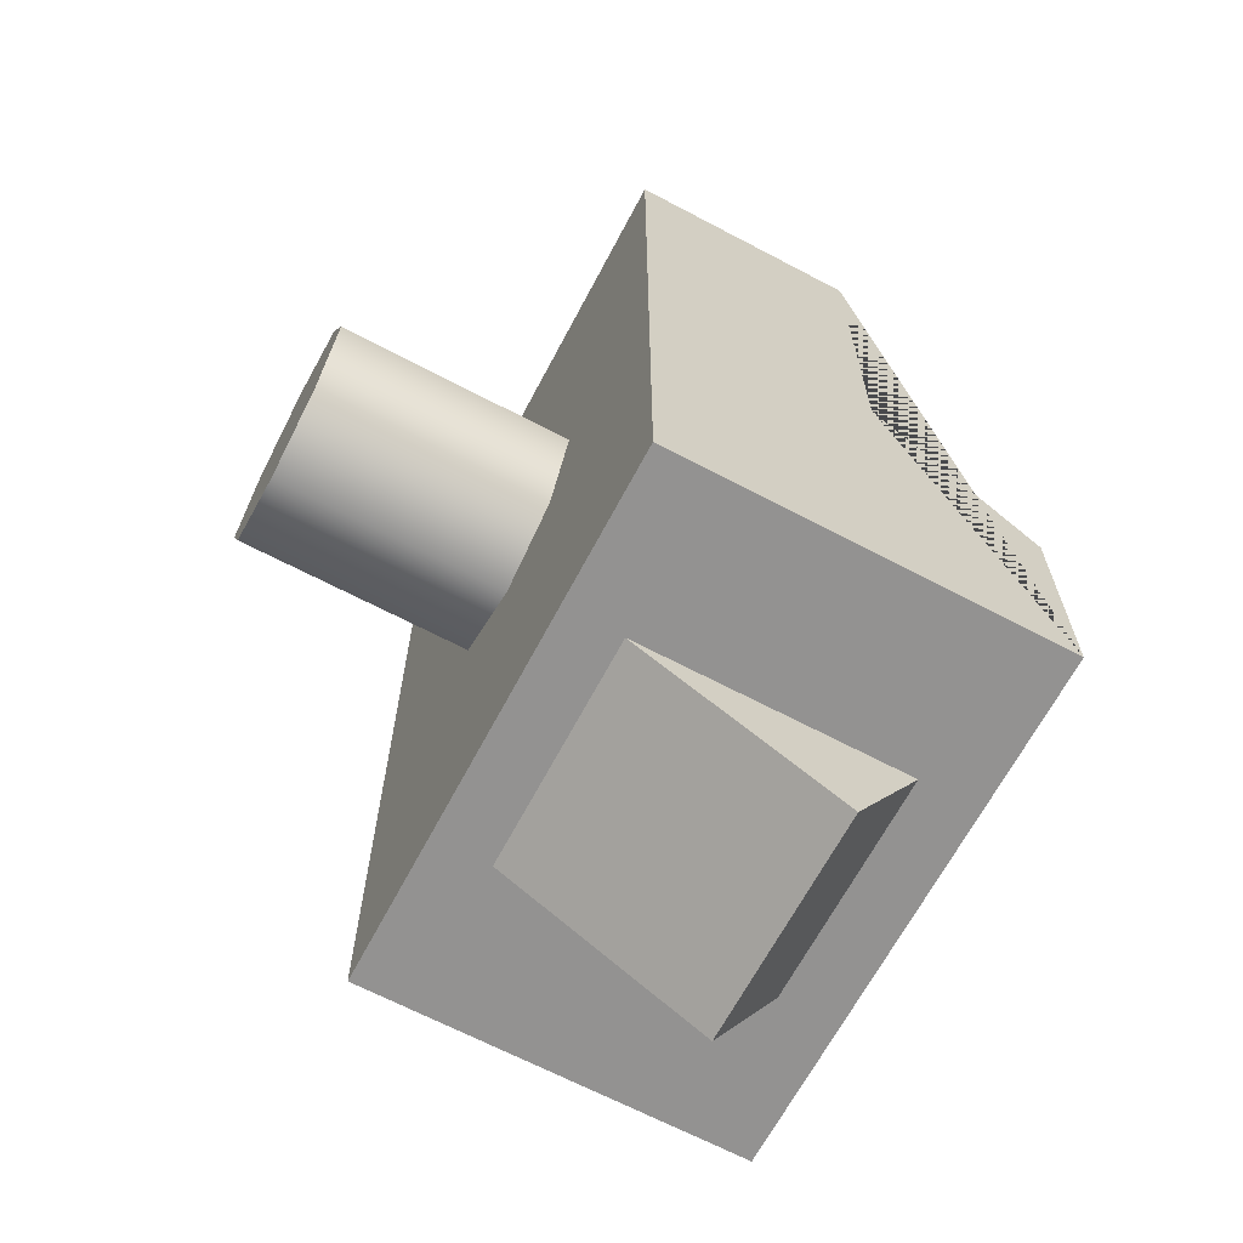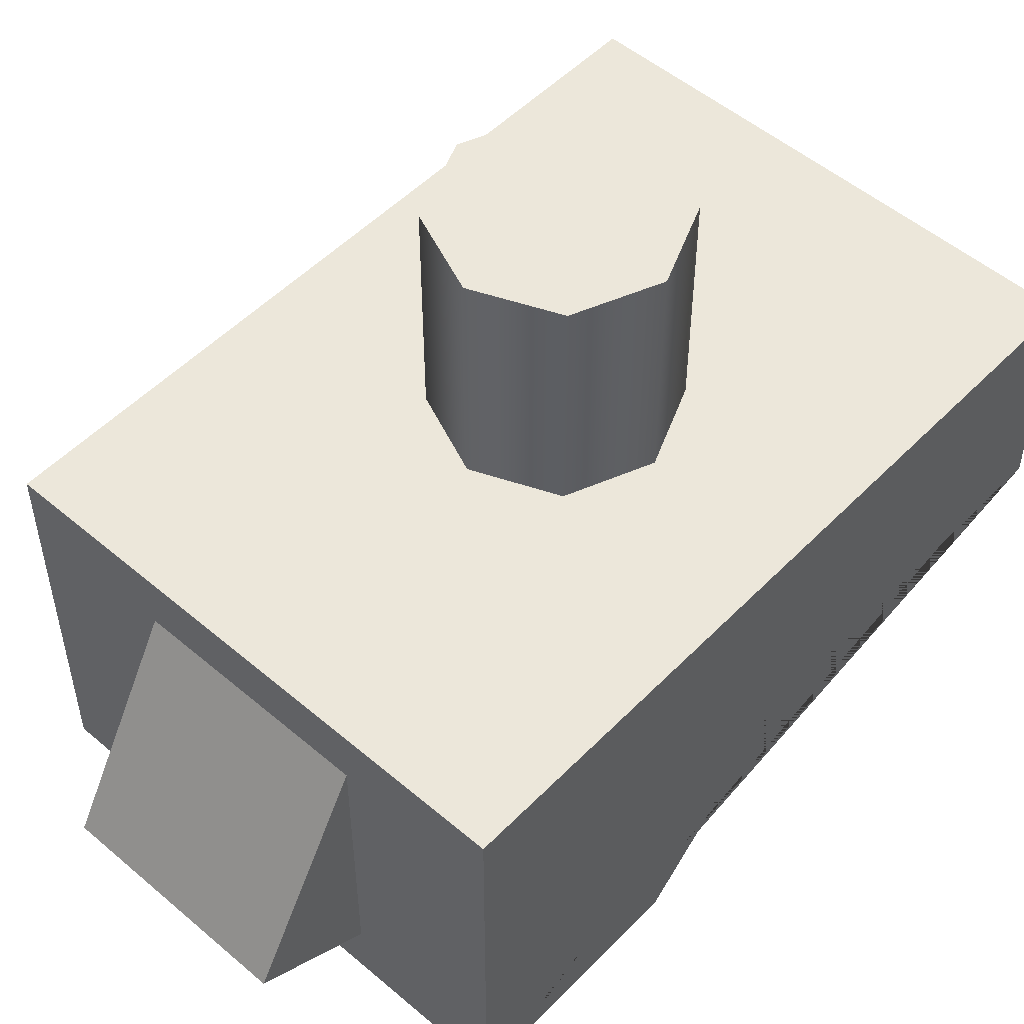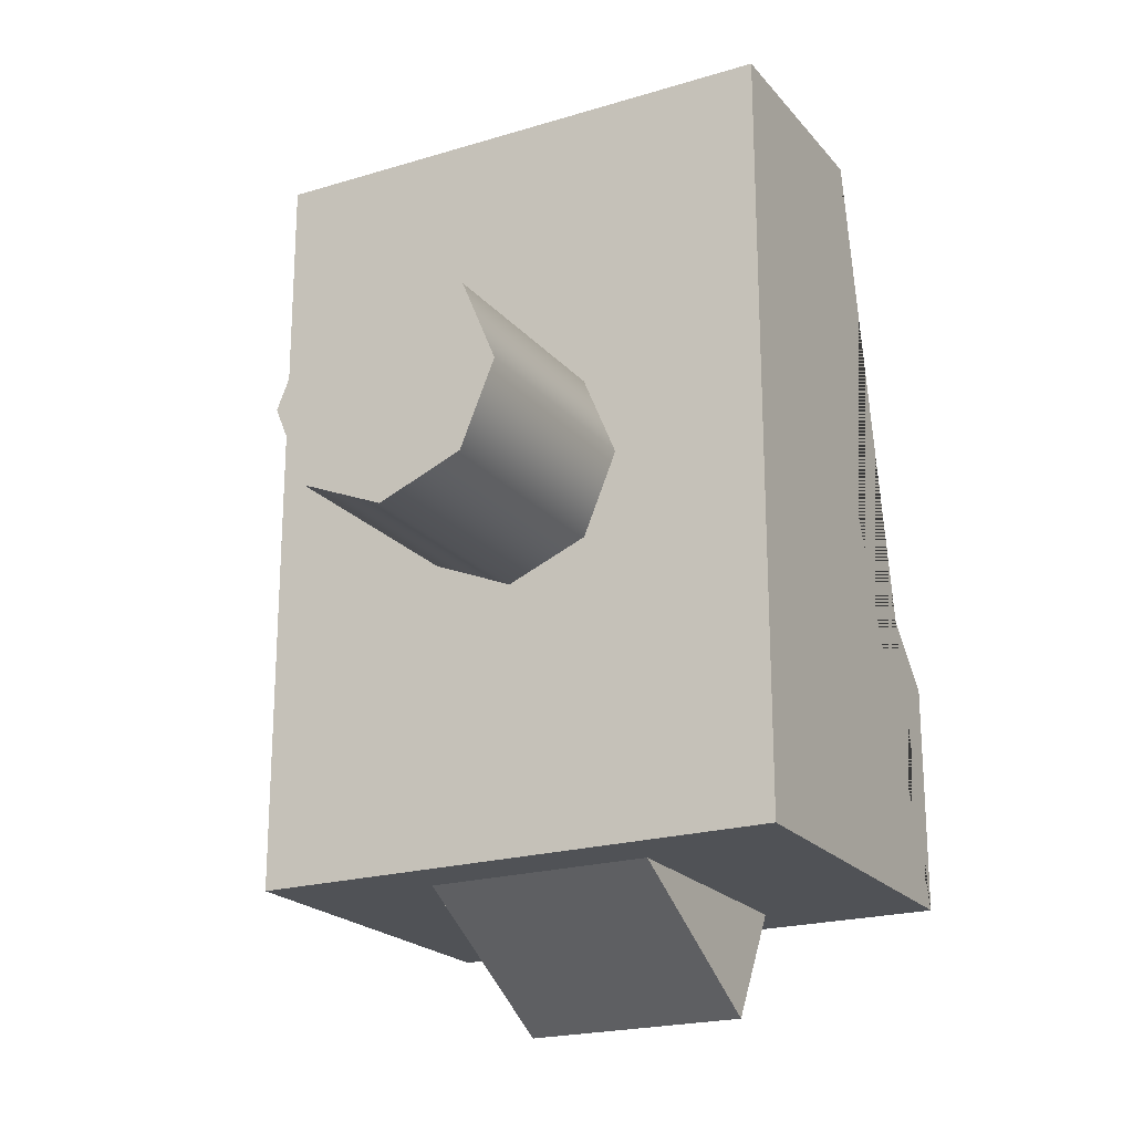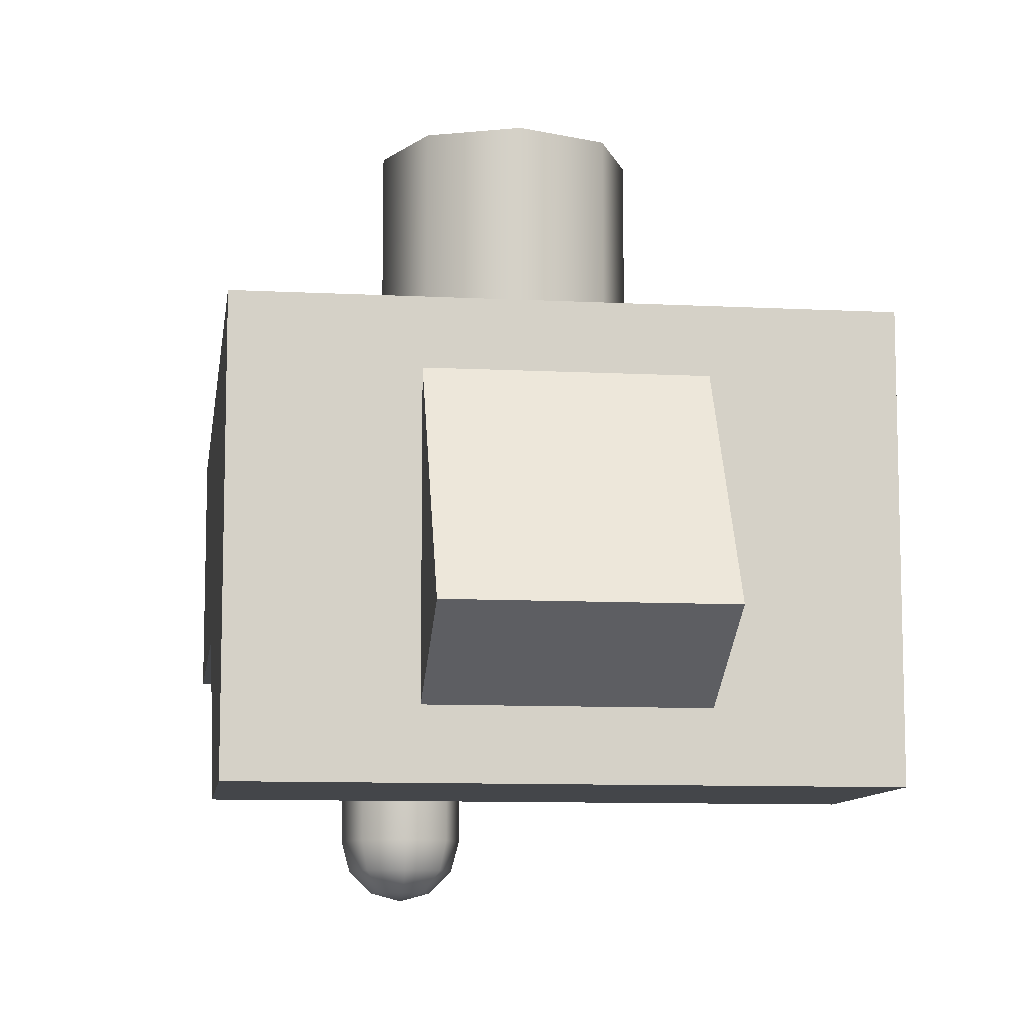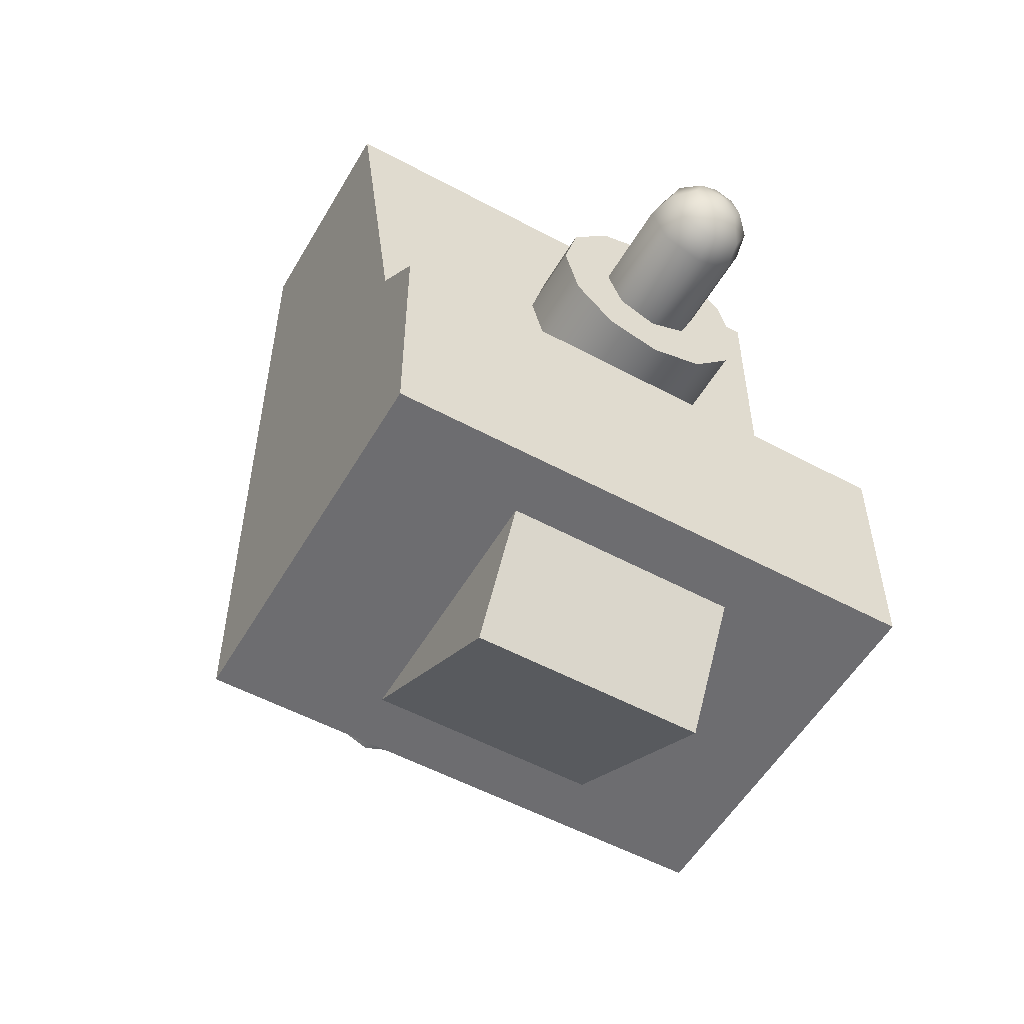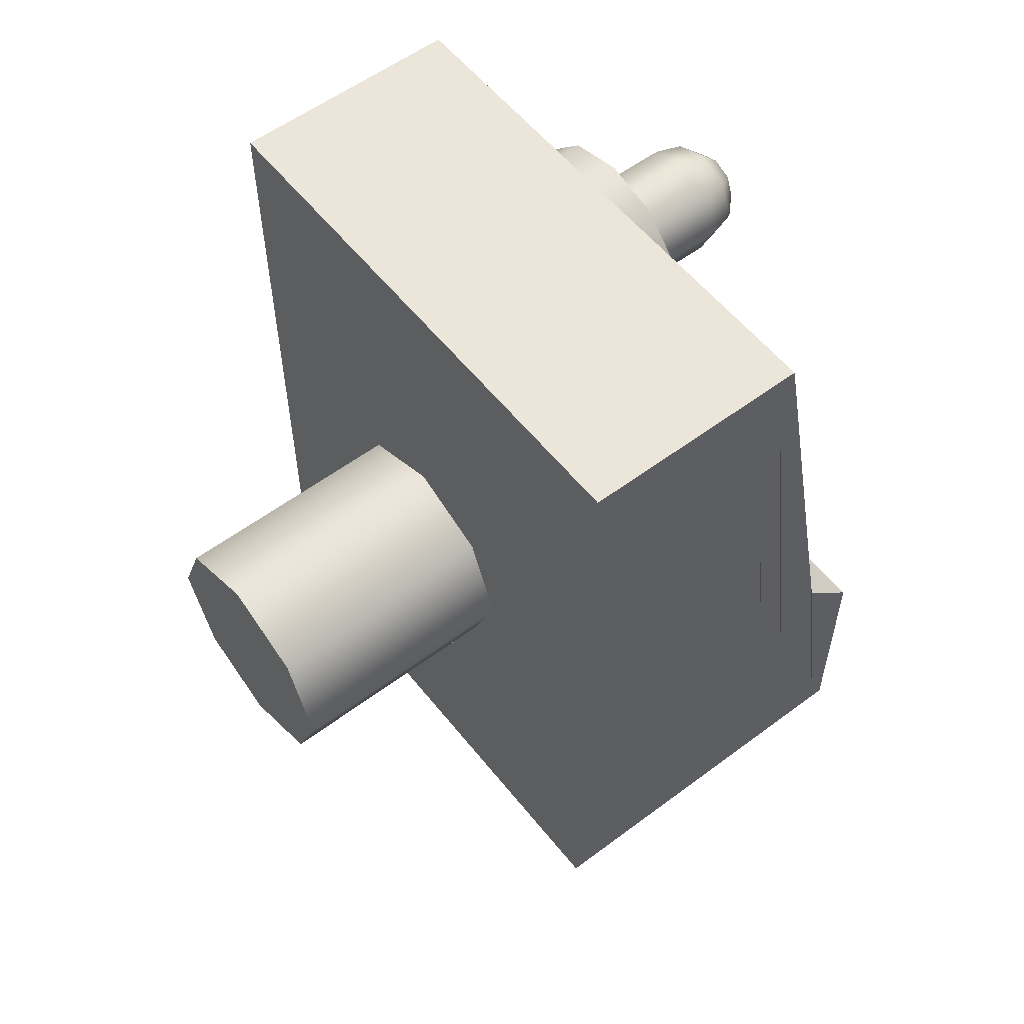
<metadata>
{"format":"obj","ext":"obj","renderer":"f3d","projection":"perspective","resolution":1024,"background":"white","views":[{"elev":-66.4,"azim":62.1,"up":"+Y"},{"elev":52.1,"azim":42.5,"up":"+Z"},{"elev":-21.1,"azim":28.4,"up":"+Y"},{"elev":-9.7,"azim":-7.7,"up":"+Z"},{"elev":-54.1,"azim":150.2,"up":"+Y"},{"elev":56.5,"azim":52.0,"up":"+Y"}]}
</metadata>
<code>
o mesh1
v -0.0875 -0.125 -0.1625
v -0.0875 -0.125 -0.0375
v -0.0875 0.125 -0.1125
v -0.0875 0.125 -0.0375
v 0.0875 -0.125 -0.1625
v 0.0875 -0.125 -0.0375
v 0.0875 0.125 -0.1125
v 0.0875 0.125 -0.0375
v -5.073e-17 0.0375 0.0375
v 0.02652 0.02652 0.0375
v 0.0375 1.915e-17 0.0375
v 0.02652 -0.02652 0.0375
v -5.073e-17 -0.0375 0.0375
v -0.02652 -0.02652 0.0375
v -0.0375 1.456e-17 0.0375
v -0.02652 0.02652 0.0375
v -5.063e-17 0.0375 -0.0375
v 0.02652 0.02652 -0.0375
v 0.0375 1.67e-17 -0.0375
v 0.02652 -0.02652 -0.0375
v -5.063e-17 -0.0375 -0.0375
v -0.02652 -0.02652 -0.0375
v -0.0375 1.211e-17 -0.0375
v -0.02652 0.02652 -0.0375
v -5.421e-17 1.837e-17 0.0375
v 0.0875 -0.05 -0.1625
v -0.0875 -0.05 -0.1625
v -0.0875 0 -0.1125
v 0.0875 0 -0.1125
v 0.0125 0.0625 -0.1375
v 0.007476 0.08125 -0.1375
v -0.00625 0.09498 -0.1375
v -0.025 0.1 -0.1375
v -0.04375 0.09498 -0.1375
v -0.05748 0.08125 -0.1375
v -0.0625 0.0625 -0.1375
v -0.05748 0.04375 -0.1375
v -0.04375 0.03002 -0.1375
v -0.025 0.025 -0.1375
v -0.00625 0.03002 -0.1375
v 0.007476 0.04375 -0.1375
v 0.0125 0.0625 -0.1125
v 0.007476 0.08125 -0.1125
v -0.00625 0.09498 -0.1125
v -0.025 0.1 -0.1125
v -0.04375 0.09498 -0.1125
v -0.05748 0.08125 -0.1125
v -0.0625 0.0625 -0.1125
v -0.05748 0.04375 -0.1125
v -0.04375 0.03002 -0.1125
v -0.025 0.025 -0.1125
v -0.00625 0.03002 -0.1125
v 0.007476 0.04375 -0.1125
v -0.025 0.0625 -0.1375
v -0.01562 0.0625 -0.185
v -0.01837 0.06913 -0.185
v -0.025 0.07187 -0.185
v -0.03163 0.06913 -0.185
v -0.03438 0.0625 -0.185
v -0.03163 0.05587 -0.185
v -0.025 0.05312 -0.185
v -0.01837 0.05587 -0.185
v -0.008762 0.0625 -0.1781
v -0.01352 0.07398 -0.1781
v -0.025 0.07874 -0.1781
v -0.03648 0.07398 -0.1781
v -0.04124 0.0625 -0.1781
v -0.03648 0.05102 -0.1781
v -0.025 0.04626 -0.1781
v -0.01352 0.05102 -0.1781
v -0.00625 0.0625 -0.1688
v -0.01174 0.07576 -0.1688
v -0.025 0.08125 -0.1688
v -0.03826 0.07576 -0.1688
v -0.04375 0.0625 -0.1688
v -0.03826 0.04924 -0.1688
v -0.025 0.04375 -0.1688
v -0.01174 0.04924 -0.1688
v -0.025 0.0625 -0.1875
v -0.01174 0.04924 -0.1375
v -0.00625 0.0625 -0.1375
v -0.01174 0.07576 -0.1375
v -0.025 0.08125 -0.1375
v -0.03826 0.07576 -0.1375
v -0.04375 0.0625 -0.1375
v -0.03826 0.04924 -0.1375
v -0.025 0.04375 -0.1375
v -0.0375 -0.1625 -0.1212
v -0.0375 -0.125 -0.05625
v 0.0375 -0.1625 -0.1212
v 0.0375 -0.125 -0.05625
v 0.0375 -0.125 -0.1429
v -0.0375 -0.125 -0.1429
g mesh1
f 1 5 6 2
f 4 8 7 3
f 9 25 10
f 10 25 11
f 11 25 12
f 12 25 13
f 13 25 14
f 14 25 15
f 15 25 16
f 16 25 9
f 26 27 28 29
f 30 42 53 41
f 31 43 42 30
f 32 44 43 31
f 33 45 44 32
f 34 46 45 33
f 35 47 46 34
f 36 48 47 35
f 37 49 48 36
f 38 50 49 37
f 39 51 50 38
f 40 52 51 39
f 41 53 52 40
f 55 63 70 62
f 55 79 56
f 56 64 63 55
f 56 79 57
f 57 65 64 56
f 57 79 58
f 58 66 65 57
f 58 79 59
f 59 67 66 58
f 59 79 60
f 60 68 67 59
f 60 79 61
f 61 69 68 60
f 61 79 62
f 62 70 69 61
f 62 79 55
f 63 71 78 70
f 64 72 71 63
f 65 73 72 64
f 66 74 73 65
f 67 75 74 66
f 68 76 75 67
f 69 77 76 68
f 70 78 77 69
f 71 81 80 78
f 72 82 81 71
f 73 83 82 72
f 74 84 83 73
f 75 85 84 74
f 76 86 85 75
f 77 87 86 76
f 78 80 87 77
f 88 90 91 89
f 88 93 92 90
f 89 93 88
f 90 92 91
f 2 6 8 4
f 7 29 28 3
f 9 17 24 16
f 10 18 17 9
f 11 19 18 10
f 12 20 19 11
f 13 21 20 12
f 14 22 21 13
f 15 23 22 14
f 16 24 23 15
f 27 26 5 1
f 30 54 31
f 31 54 32
f 32 54 33
f 33 54 34
f 34 54 35
f 35 54 36
f 36 54 37
f 37 54 38
f 38 54 39
f 39 54 40
f 40 54 41
f 41 54 30
f 2 4 3 28 27 1
f 5 26 29 7 8 6

</code>
